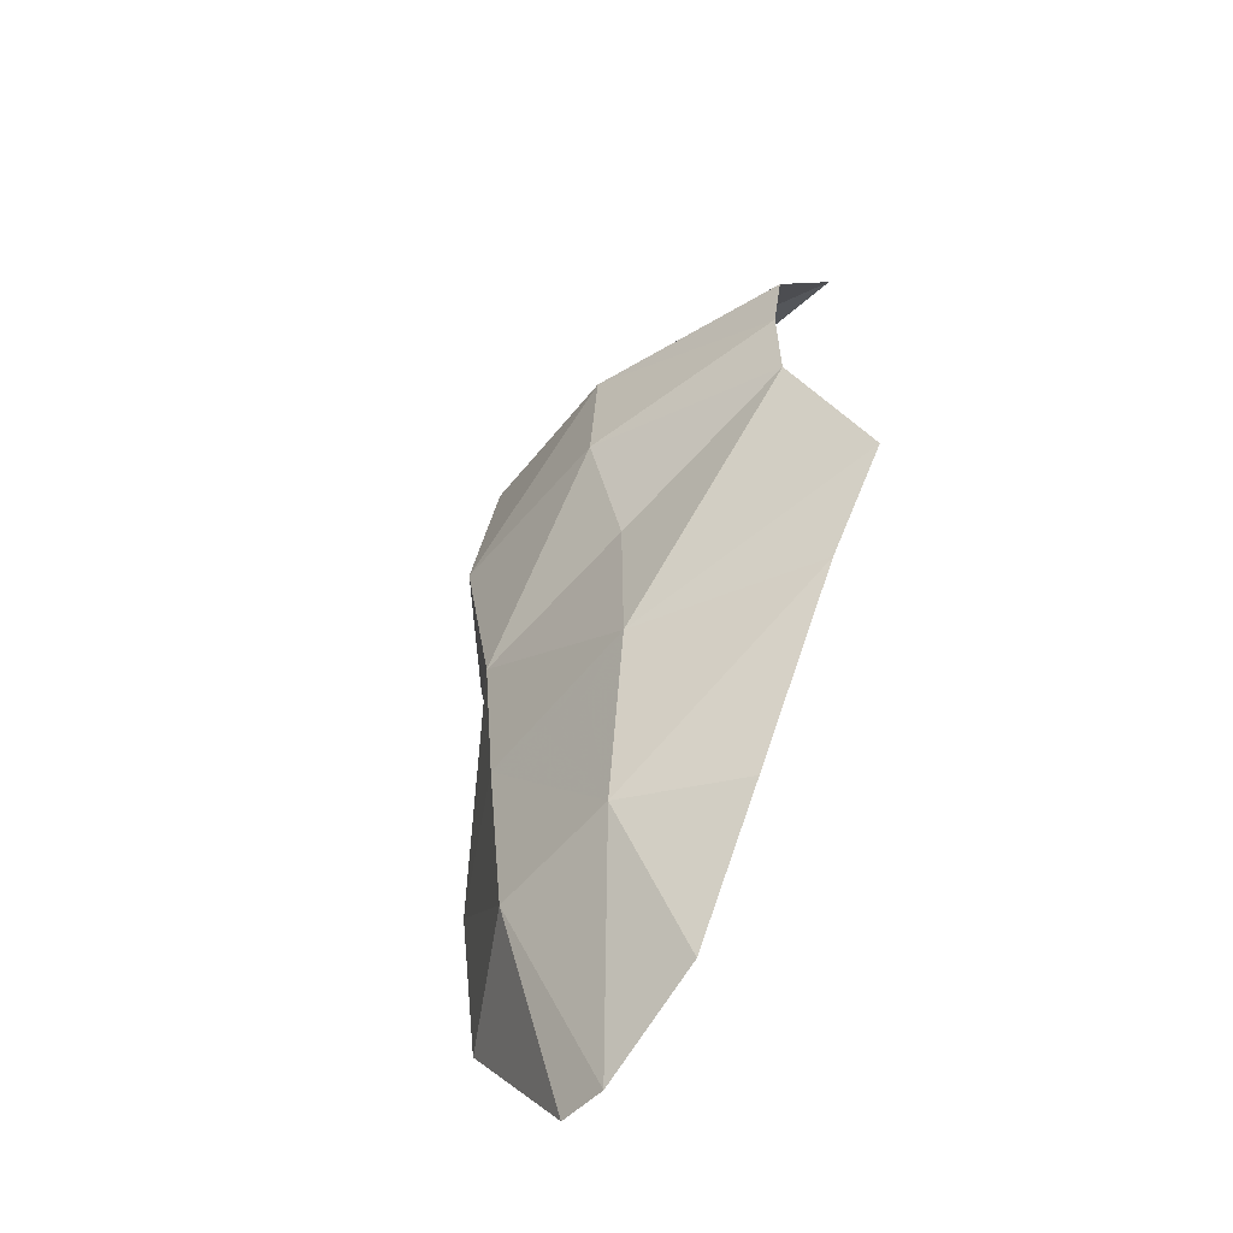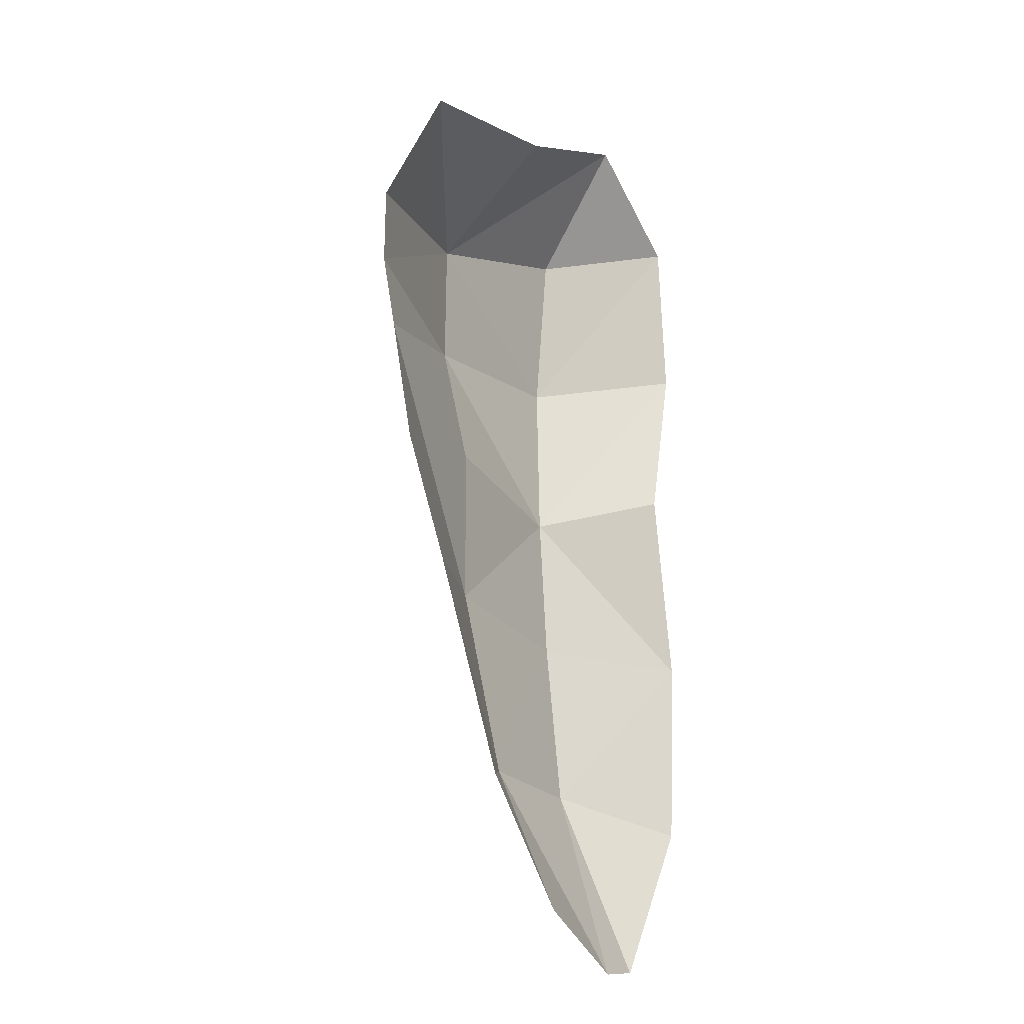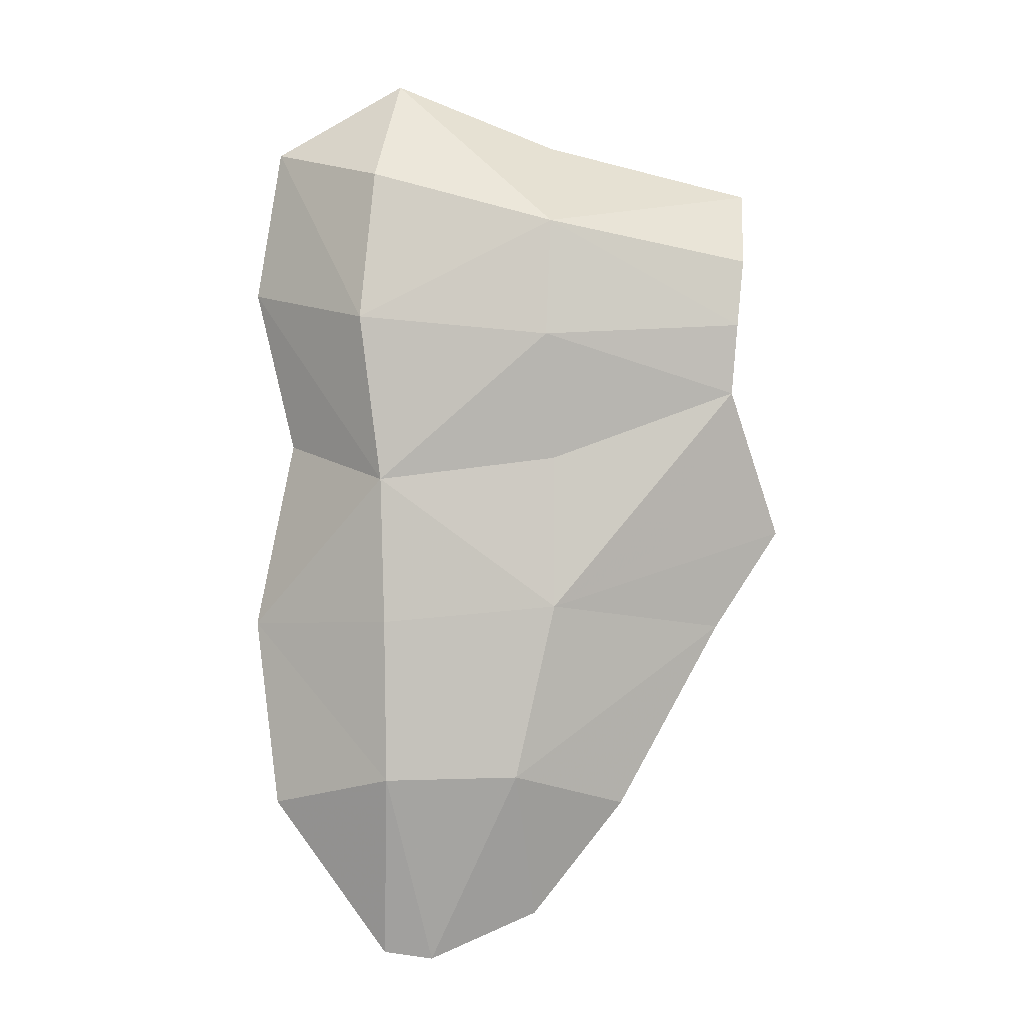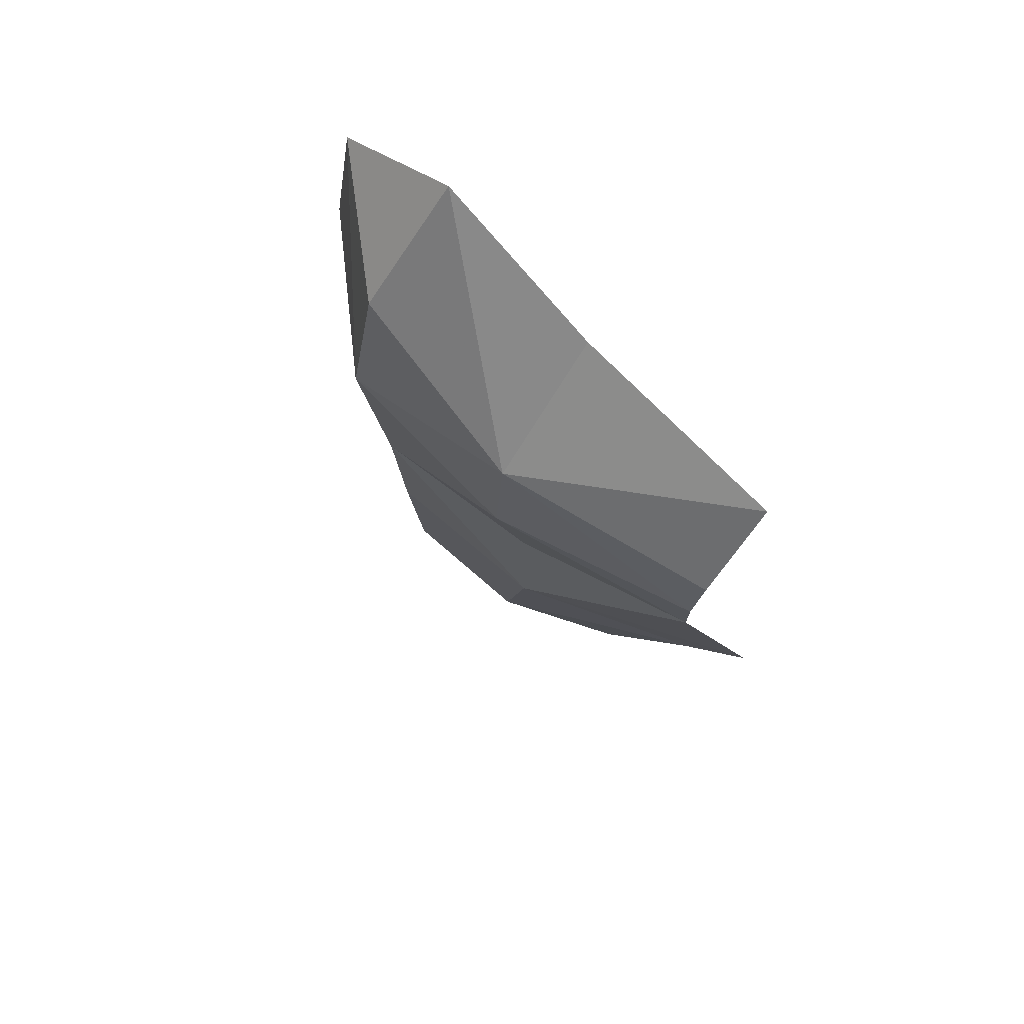
<metadata>
{"format":"obj","ext":"obj","renderer":"f3d","projection":"perspective","resolution":1024,"background":"white","views":[{"elev":-56.5,"azim":-128.8,"up":"+Y"},{"elev":-19.7,"azim":-59.8,"up":"+Y"},{"elev":-4.4,"azim":-177.2,"up":"+Y"},{"elev":70.1,"azim":-136.5,"up":"+Y"}]}
</metadata>
<code>
v 0.4694 -0.826 -0.2142
v 0.3854 -0.7632 -0.1894
v 0.3981 -0.7074 -0.2059
v 0.4328 -0.6661 -0.2292
v 0.4694 -0.826 -0.2142
v 0.4328 -0.6661 -0.2292
v 0.4849 -0.6371 -0.2336
v 0.553 -0.63 -0.2363
v 0.4694 -0.826 -0.2142
v 0.553 -0.63 -0.2363
v 0.6136 -0.6556 -0.2354
v 0.6449 -0.6849 -0.2334
v 0.5646 -0.9169 -0.183
v 0.5141 -0.9197 -0.1801
v 0.4694 -0.826 -0.2142
v 0.6012 -0.902 -0.19
v 0.5141 -0.9197 -0.1801
v 0.4607 -0.9049 -0.1759
v 0.4694 -0.826 -0.2142
v 0.4694 -0.826 -0.2142
v 0.4607 -0.9049 -0.1759
v 0.4264 -0.8786 -0.1724
v 0.4001 -0.8446 -0.1759
v 0.5201 -0.09709 -0.2681
v 0.514 -0.05251 -0.2625
v 0.6605 -0.0085 -0.2462
v 0.537 -0.1391 -0.2725
v 0.6605 -0.0085 -0.2462
v 0.514 -0.05251 -0.2625
v 0.5246 -0.00392 -0.2273
v 0.5564 0.04362 -0.1953
v 0.6605 -0.0085 -0.2462
v 0.5564 0.04362 -0.1953
v 0.6039 0.0754 -0.177
v 0.6471 0.08468 -0.1749
v 0.6605 -0.0085 -0.2462
v 0.6471 0.08468 -0.1749
v 0.7016 0.0769 -0.1553
v 0.7496 0.05063 -0.1542
v 0.4694 -0.826 -0.2142
v 0.4001 -0.8446 -0.1759
v 0.3877 -0.8065 -0.1795
v 0.3854 -0.7632 -0.1894
v 0.6335 -0.8786 -0.2001
v 0.6012 -0.902 -0.19
v 0.4694 -0.826 -0.2142
v 0.6438 -0.8306 -0.2188
v 0.6438 -0.8306 -0.2188
v 0.4694 -0.826 -0.2142
v 0.6449 -0.6849 -0.2334
v 0.6438 -0.8306 -0.2188
v 0.6449 -0.6849 -0.2334
v 0.6654 -0.7189 -0.2185
v 0.6765 -0.775 -0.2065
v 0.6438 -0.8306 -0.2188
v 0.6765 -0.775 -0.2065
v 0.675 -0.7957 -0.2052
v 0.6648 -0.8351 -0.2071
v 0.6438 -0.8306 -0.2188
v 0.675 -0.7957 -0.2052
v 0.6455 -0.8668 -0.2043
v 0.6438 -0.8306 -0.2188
v 0.6648 -0.8351 -0.2071
v 0.6335 -0.8786 -0.2001
v 0.6438 -0.8306 -0.2188
v 0.6455 -0.8668 -0.2043
v 0.6605 -0.0085 -0.2462
v 0.7682 0.03251 -0.1604
v 0.7866 0.00451 -0.1523
v 0.6794 -0.2039 -0.2693
v 0.6605 -0.0085 -0.2462
v 0.7496 0.05063 -0.1542
v 0.7682 0.03251 -0.1604
v 0.6605 -0.0085 -0.2462
v 0.6764 -0.2045 -0.2715
v 0.6704 -0.2058 -0.2721
v 0.537 -0.1391 -0.2725
v 0.6764 -0.2045 -0.2715
v 0.6605 -0.0085 -0.2462
v 0.6794 -0.2039 -0.2693
v 0.6794 -0.2039 -0.2693
v 0.7866 0.00451 -0.1523
v 0.8051 -0.0565 -0.1464
v 0.7954 -0.1161 -0.163
v 0.6794 -0.2039 -0.2693
v 0.7954 -0.1161 -0.163
v 0.7636 -0.1636 -0.1956
v 0.7163 -0.196 -0.2384
v 0.1946 -0.4361 -0.1764
v 0.1835 -0.38 -0.1842
v 0.1935 -0.3275 -0.2002
v 0.2264 -0.4836 -0.1794
v 0.2739 -0.5154 -0.1927
v 0.2264 -0.4836 -0.1794
v 0.1935 -0.3275 -0.2002
v 0.33 -0.5265 -0.2142
v 0.33 -0.5265 -0.2142
v 0.1935 -0.3275 -0.2002
v 0.3557 -0.5233 -0.2259
v 0.3861 -0.5154 -0.2311
v 0.3557 -0.5233 -0.2259
v 0.1935 -0.3275 -0.2002
v 0.4174 -0.496 -0.2366
v 0.4178 -0.3975 -0.2376
v 0.4174 -0.496 -0.2366
v 0.1935 -0.3275 -0.2002
v 0.1992 -0.315 -0.2013
v 0.4178 -0.3975 -0.2376
v 0.1992 -0.315 -0.2013
v 0.2112 -0.2962 -0.2088
v 0.4247 -0.268 -0.2703
v 0.2112 -0.2962 -0.2088
v 0.3882 -0.246 -0.2662
v 0.4247 -0.268 -0.2703
v 0.33 -0.2334 -0.2518
v 0.3882 -0.246 -0.2662
v 0.2112 -0.2962 -0.2088
v 0.2739 -0.2446 -0.2344
v 0.2112 -0.2962 -0.2088
v 0.2264 -0.2764 -0.2162
v 0.2739 -0.2446 -0.2344
v 0.4178 -0.3975 -0.2376
v 0.4247 -0.268 -0.2703
v 0.4471 -0.2904 -0.2669
v 0.4654 -0.3264 -0.2598
v 0.4178 -0.3975 -0.2376
v 0.4654 -0.3264 -0.2598
v 0.4746 -0.367 -0.2506
v 0.4734 -0.4044 -0.2413
v 0.4178 -0.3975 -0.2376
v 0.4734 -0.4044 -0.2413
v 0.4654 -0.4361 -0.2404
v 0.4421 -0.4721 -0.2385
v 0.4174 -0.496 -0.2366
v 0.4178 -0.3975 -0.2376
v 0.4421 -0.4721 -0.2385
v 0.3288 -0.8637 -0.1365
v 0.4001 -0.8446 -0.1759
v 0.4264 -0.8786 -0.1724
v 0.4484 -1.016 -0.122
v 0.4484 -1.016 -0.122
v 0.4264 -0.8786 -0.1724
v 0.4607 -0.9049 -0.1759
v 0.4484 -1.016 -0.122
v 0.4607 -0.9049 -0.1759
v 0.5141 -0.9197 -0.1801
v 0.5904 -1.08 -0.1219
v 0.5904 -1.08 -0.1219
v 0.5141 -0.9197 -0.1801
v 0.5646 -0.9169 -0.183
v 0.5904 -1.08 -0.1219
v 0.5646 -0.9169 -0.183
v 0.6012 -0.902 -0.19
v 0.5904 -1.08 -0.1219
v 0.6012 -0.902 -0.19
v 0.6335 -0.8786 -0.2001
v 0.6553 -1.071 -0.1227
v 0.5904 -1.08 -0.1219
v 0.6335 -0.8786 -0.2001
v 0.6455 -0.8668 -0.2043
v 0.8054 -0.8647 -0.1293
v 0.6553 -1.071 -0.1227
v 0.6455 -0.8668 -0.2043
v 0.6648 -0.8351 -0.2071
v 0.8054 -0.8647 -0.1293
v 0.6648 -0.8351 -0.2071
v 0.675 -0.7957 -0.2052
v 0.8349 -0.6167 -0.1356
v 0.675 -0.7957 -0.2052
v 0.6765 -0.775 -0.2065
v 0.8349 -0.6167 -0.1356
v 0.6765 -0.775 -0.2065
v 0.6654 -0.7189 -0.2185
v 0.8349 -0.6167 -0.1356
v 0.8349 -0.6167 -0.1356
v 0.6654 -0.7189 -0.2185
v 0.6449 -0.6849 -0.2334
v 0.6454 -0.618 -0.2401
v 0.6449 -0.6849 -0.2334
v 0.6136 -0.6556 -0.2354
v 0.6454 -0.618 -0.2401
v 0.6136 -0.6556 -0.2354
v 0.553 -0.63 -0.2363
v 0.6454 -0.618 -0.2401
v 0.417 -0.5974 -0.2356
v 0.6454 -0.618 -0.2401
v 0.553 -0.63 -0.2363
v 0.4849 -0.6371 -0.2336
v 0.4328 -0.6661 -0.2292
v 0.417 -0.5974 -0.2356
v 0.4849 -0.6371 -0.2336
v 0.417 -0.5974 -0.2356
v 0.4328 -0.6661 -0.2292
v 0.3981 -0.7074 -0.2059
v 0.1965 -0.622 -0.1336
v 0.3854 -0.7632 -0.1894
v 0.1965 -0.622 -0.1336
v 0.3981 -0.7074 -0.2059
v 0.3288 -0.8637 -0.1365
v 0.1965 -0.622 -0.1336
v 0.3854 -0.7632 -0.1894
v 0.3877 -0.8065 -0.1795
v 0.3288 -0.8637 -0.1365
v 0.3877 -0.8065 -0.1795
v 0.4001 -0.8446 -0.1759
v 0.1965 -0.622 -0.1336
v 0.1127 -0.4931 -0.1286
v 0.417 -0.5974 -0.2356
v 0.417 -0.5974 -0.2356
v 0.1127 -0.4931 -0.1286
v 0.2739 -0.5154 -0.1927
v 0.33 -0.5265 -0.2142
v 0.417 -0.5974 -0.2356
v 0.33 -0.5265 -0.2142
v 0.3557 -0.5233 -0.2259
v 0.417 -0.5974 -0.2356
v 0.3557 -0.5233 -0.2259
v 0.3861 -0.5154 -0.2311
v 0.417 -0.5974 -0.2356
v 0.3861 -0.5154 -0.2311
v 0.4174 -0.496 -0.2366
v 0.417 -0.5974 -0.2356
v 0.4174 -0.496 -0.2366
v 0.4421 -0.4721 -0.2385
v 0.6499 -0.4264 -0.253
v 0.4421 -0.4721 -0.2385
v 0.4654 -0.4361 -0.2404
v 0.6499 -0.4264 -0.253
v 0.4654 -0.4361 -0.2404
v 0.4734 -0.4044 -0.2413
v 0.6499 -0.4264 -0.253
v 0.6499 -0.4264 -0.253
v 0.4734 -0.4044 -0.2413
v 0.4746 -0.367 -0.2506
v 0.6499 -0.4264 -0.253
v 0.4746 -0.367 -0.2506
v 0.4654 -0.3264 -0.2598
v 0.6499 -0.4264 -0.253
v 0.4654 -0.3264 -0.2598
v 0.4471 -0.2904 -0.2669
v 0.4264 -0.2351 -0.2786
v 0.4471 -0.2904 -0.2669
v 0.4247 -0.268 -0.2703
v 0.4264 -0.2351 -0.2786
v 0.4247 -0.268 -0.2703
v 0.3882 -0.246 -0.2662
v 0.4264 -0.2351 -0.2786
v 0.3882 -0.246 -0.2662
v 0.33 -0.2334 -0.2518
v 0.4264 -0.2351 -0.2786
v 0.4264 -0.2351 -0.2786
v 0.33 -0.2334 -0.2518
v 0.168 -0.2144 -0.2094
v 0.2739 -0.2446 -0.2344
v 0.168 -0.2144 -0.2094
v 0.33 -0.2334 -0.2518
v 0.2264 -0.2764 -0.2162
v 0.168 -0.2144 -0.2094
v 0.2739 -0.2446 -0.2344
v 0.168 -0.2144 -0.2094
v 0.2264 -0.2764 -0.2162
v 0.2112 -0.2962 -0.2088
v 0.1759 -0.3063 -0.1974
v 0.1992 -0.315 -0.2013
v 0.1759 -0.3063 -0.1974
v 0.2112 -0.2962 -0.2088
v 0.1935 -0.3275 -0.2002
v 0.1759 -0.3063 -0.1974
v 0.1992 -0.315 -0.2013
v 0.1759 -0.3063 -0.1974
v 0.1935 -0.3275 -0.2002
v 0.1835 -0.38 -0.1842
v 0.1127 -0.4931 -0.1286
v 0.1127 -0.4931 -0.1286
v 0.1835 -0.38 -0.1842
v 0.1946 -0.4361 -0.1764
v 0.1127 -0.4931 -0.1286
v 0.1946 -0.4361 -0.1764
v 0.2264 -0.4836 -0.1794
v 0.2739 -0.5154 -0.1927
v 0.1127 -0.4931 -0.1286
v 0.2264 -0.4836 -0.1794
v 0.6454 -0.618 -0.2401
v 0.417 -0.5974 -0.2356
v 0.6499 -0.4264 -0.253
v 0.6454 -0.618 -0.2401
v 0.6499 -0.4264 -0.253
v 0.8349 -0.6167 -0.1356
v 0.8349 -0.6167 -0.1356
v 0.6499 -0.4264 -0.253
v 0.7865 -0.3704 -0.1339
v 0.6499 -0.4264 -0.253
v 0.8388 -0.1555 -0.1338
v 0.7865 -0.3704 -0.1339
v 0.6499 -0.4264 -0.253
v 0.7163 -0.196 -0.2384
v 0.8388 -0.1555 -0.1338
v 0.6499 -0.4264 -0.253
v 0.6768 -0.209 -0.2721
v 0.7163 -0.196 -0.2384
v 0.6499 -0.4264 -0.253
v 0.4264 -0.2351 -0.2786
v 0.6768 -0.209 -0.2721
v 0.4264 -0.2351 -0.2786
v 0.168 -0.2144 -0.2094
v 0.4201 -0.0807 -0.2729
v 0.168 -0.2144 -0.2094
v 0.1593 -0.1257 -0.2025
v 0.4201 -0.0807 -0.2729
v 0.1593 -0.1257 -0.2025
v 0.1548 -0.017 -0.1179
v 0.4201 -0.0807 -0.2729
v 0.4201 -0.0807 -0.2729
v 0.1548 -0.017 -0.1179
v 0.4238 0.0535 -0.129
v 0.4201 -0.0807 -0.2729
v 0.4238 0.0535 -0.129
v 0.6383 0.1447 -0.129
v 0.5939 -0.1894 -0.2732
v 0.5564 -0.1636 -0.273
v 0.537 -0.1391 -0.2725
v 0.6325 -0.2016 -0.2728
v 0.6704 -0.2058 -0.2721
v 0.6325 -0.2016 -0.2728
v 0.537 -0.1391 -0.2725
v 0.6768 -0.209 -0.2721
v 0.6794 -0.2039 -0.2693
v 0.7163 -0.196 -0.2384
v 0.6768 -0.209 -0.2721
v 0.6764 -0.2045 -0.2715
v 0.6794 -0.2039 -0.2693
v 0.6768 -0.209 -0.2721
v 0.6704 -0.2058 -0.2721
v 0.6764 -0.2045 -0.2715
v 0.6325 -0.2016 -0.2728
v 0.6704 -0.2058 -0.2721
v 0.6768 -0.209 -0.2721
v 0.4264 -0.2351 -0.2786
v 0.4264 -0.2351 -0.2786
v 0.5939 -0.1894 -0.2732
v 0.6325 -0.2016 -0.2728
v 0.4264 -0.2351 -0.2786
v 0.5564 -0.1636 -0.273
v 0.5939 -0.1894 -0.2732
v 0.537 -0.1391 -0.2725
v 0.5564 -0.1636 -0.273
v 0.4264 -0.2351 -0.2786
v 0.4201 -0.0807 -0.2729
v 0.537 -0.1391 -0.2725
v 0.4201 -0.0807 -0.2729
v 0.5201 -0.09709 -0.2681
v 0.5201 -0.09709 -0.2681
v 0.4201 -0.0807 -0.2729
v 0.514 -0.05251 -0.2625
v 0.4201 -0.0807 -0.2729
v 0.5246 -0.00392 -0.2273
v 0.514 -0.05251 -0.2625
v 0.4201 -0.0807 -0.2729
v 0.5564 0.04362 -0.1953
v 0.5246 -0.00392 -0.2273
v 0.4201 -0.0807 -0.2729
v 0.6383 0.1447 -0.129
v 0.5564 0.04362 -0.1953
v 0.5564 0.04362 -0.1953
v 0.6383 0.1447 -0.129
v 0.6039 0.0754 -0.177
v 0.6039 0.0754 -0.177
v 0.6383 0.1447 -0.129
v 0.6471 0.08468 -0.1749
v 0.7016 0.0769 -0.1553
v 0.6471 0.08468 -0.1749
v 0.6383 0.1447 -0.129
v 0.7496 0.05063 -0.1542
v 0.7016 0.0769 -0.1553
v 0.6383 0.1447 -0.129
v 0.8089 0.04805 -0.1279
v 0.7682 0.03251 -0.1604
v 0.7496 0.05063 -0.1542
v 0.8089 0.04805 -0.1279
v 0.7866 0.00451 -0.1523
v 0.7682 0.03251 -0.1604
v 0.8089 0.04805 -0.1279
v 0.8051 -0.0565 -0.1464
v 0.7866 0.00451 -0.1523
v 0.8089 0.04805 -0.1279
v 0.8388 -0.1555 -0.1338
v 0.8388 -0.1555 -0.1338
v 0.7954 -0.1161 -0.163
v 0.8051 -0.0565 -0.1464
v 0.7636 -0.1636 -0.1956
v 0.7954 -0.1161 -0.163
v 0.8388 -0.1555 -0.1338
v 0.7163 -0.196 -0.2384
v 0.7636 -0.1636 -0.1956
v 0.8388 -0.1555 -0.1338
g mesh6890724
f 1 2 3
f 3 4 1
f 5 6 7
f 7 8 5
f 9 10 11
f 11 12 9
f 13 14 15
f 15 16 13
f 17 18 19
f 20 21 22
f 22 23 20
f 24 25 26
f 26 27 24
f 28 29 30
f 30 31 28
f 32 33 34
f 34 35 32
f 36 37 38
f 38 39 36
f 40 41 42
f 42 43 40
f 44 45 46
f 46 47 44
f 48 49 50
f 51 52 53
f 53 54 51
f 55 56 57
f 58 59 60
f 61 62 63
f 64 65 66
f 67 68 69
f 69 70 67
f 71 72 73
f 74 75 76
f 76 77 74
f 78 79 80
f 81 82 83
f 83 84 81
f 85 86 87
f 87 88 85
f 89 90 91
f 91 92 89
f 93 94 95
f 95 96 93
f 97 98 99
f 100 101 102
f 102 103 100
f 104 105 106
f 106 107 104
f 108 109 110
f 110 111 108
f 112 113 114
f 115 116 117
f 117 118 115
f 119 120 121
f 122 123 124
f 124 125 122
f 126 127 128
f 128 129 126
f 130 131 132
f 132 133 130
f 134 135 136
f 137 138 139
f 139 140 137
f 141 142 143
f 144 145 146
f 146 147 144
f 148 149 150
f 151 152 153
f 154 155 156
f 157 158 159
f 159 160 157
f 161 162 163
f 163 164 161
f 165 166 167
f 167 168 165
f 169 170 171
f 172 173 174
f 175 176 177
f 177 178 175
f 179 180 181
f 182 183 184
f 185 186 187
f 187 188 185
f 189 190 191
f 192 193 194
f 194 195 192
f 196 197 198
f 199 200 201
f 201 202 199
f 203 204 205
f 206 207 208
f 209 210 211
f 211 212 209
f 213 214 215
f 216 217 218
f 219 220 221
f 222 223 224
f 224 225 222
f 226 227 228
f 229 230 231
f 232 233 234
f 235 236 237
f 238 239 240
f 240 241 238
f 242 243 244
f 245 246 247
f 248 249 250
f 251 252 253
f 254 255 256
f 257 258 259
f 260 261 262
f 262 263 260
f 264 265 266
f 267 268 269
f 270 271 272
f 272 273 270
f 274 275 276
f 277 278 279
f 280 281 282
f 283 284 285
f 286 287 288
f 289 290 291
f 292 293 294
f 295 296 297
f 298 299 300
f 301 302 303
f 304 305 306
f 307 308 309
f 310 311 312
f 313 314 315
f 316 317 318
f 319 320 321
f 321 322 319
f 323 324 325
f 326 327 328
f 329 330 331
f 332 333 334
f 335 336 337
f 337 338 335
f 339 340 341
f 342 343 344
f 345 346 347
f 347 348 345
f 349 350 351
f 352 353 354
f 355 356 357
f 358 359 360
f 361 362 363
f 364 365 366
f 367 368 369
f 370 371 372
f 373 374 375
f 375 376 373
f 377 378 379
f 380 381 382
f 383 384 385
f 385 386 383
f 387 388 389
f 390 391 392
f 393 394 395

</code>
